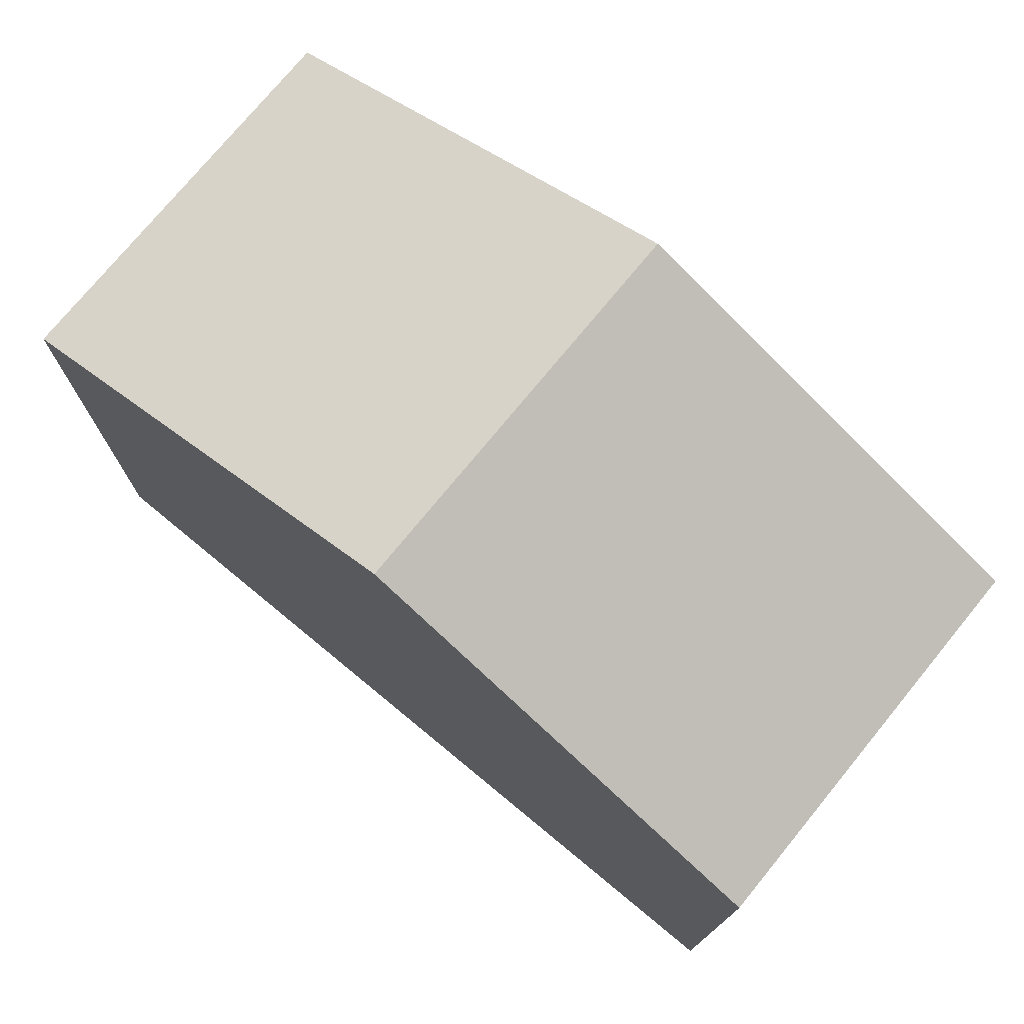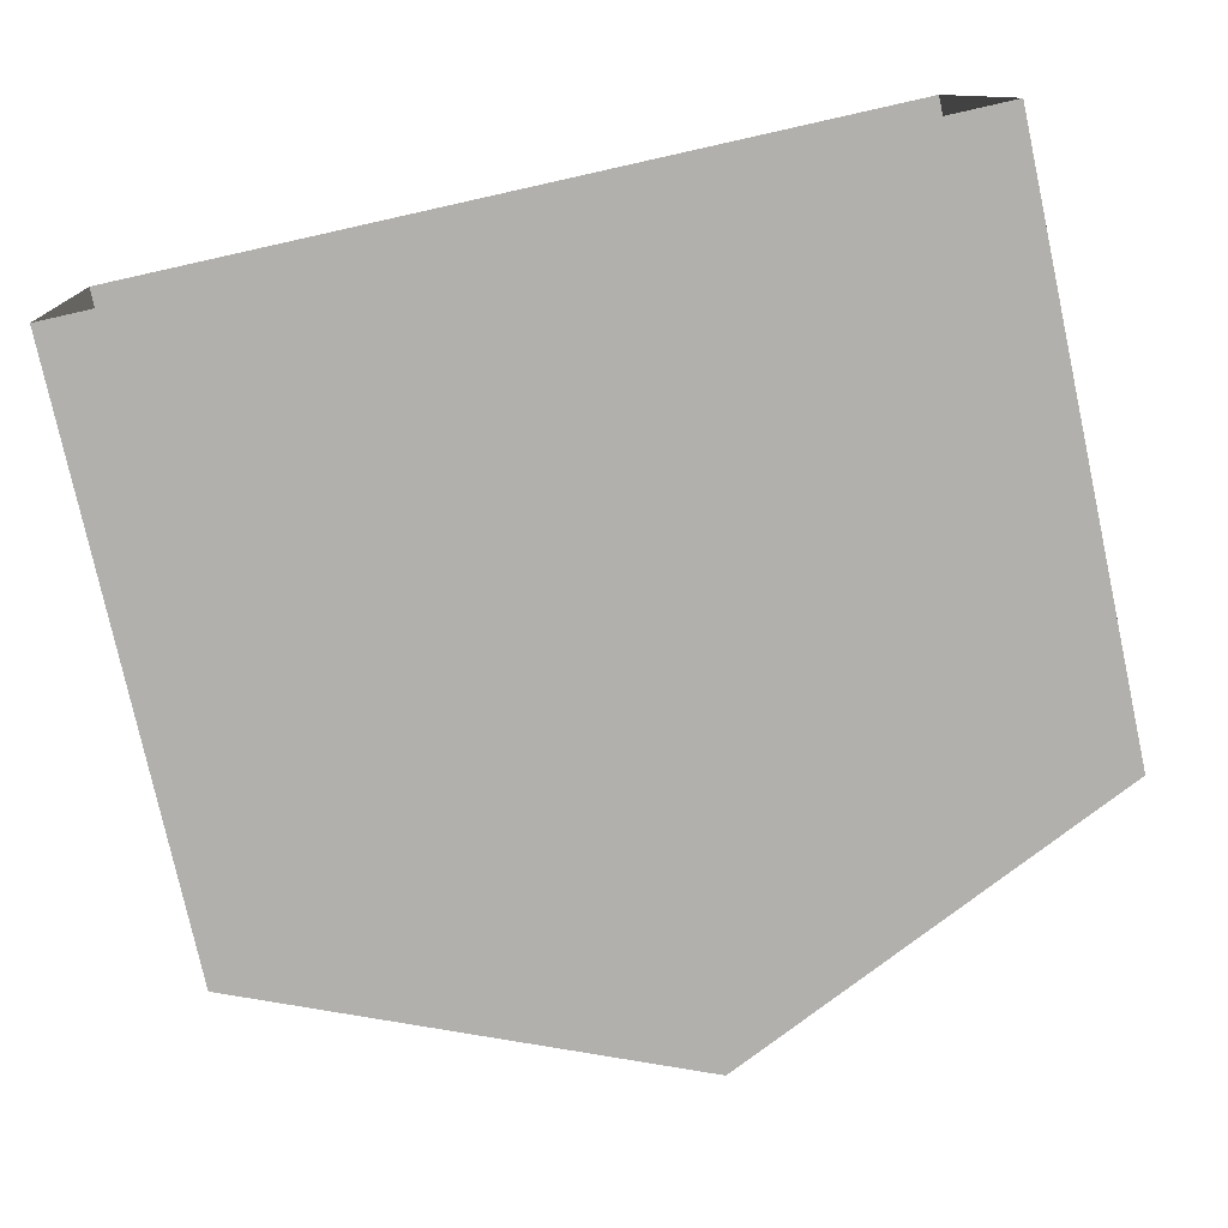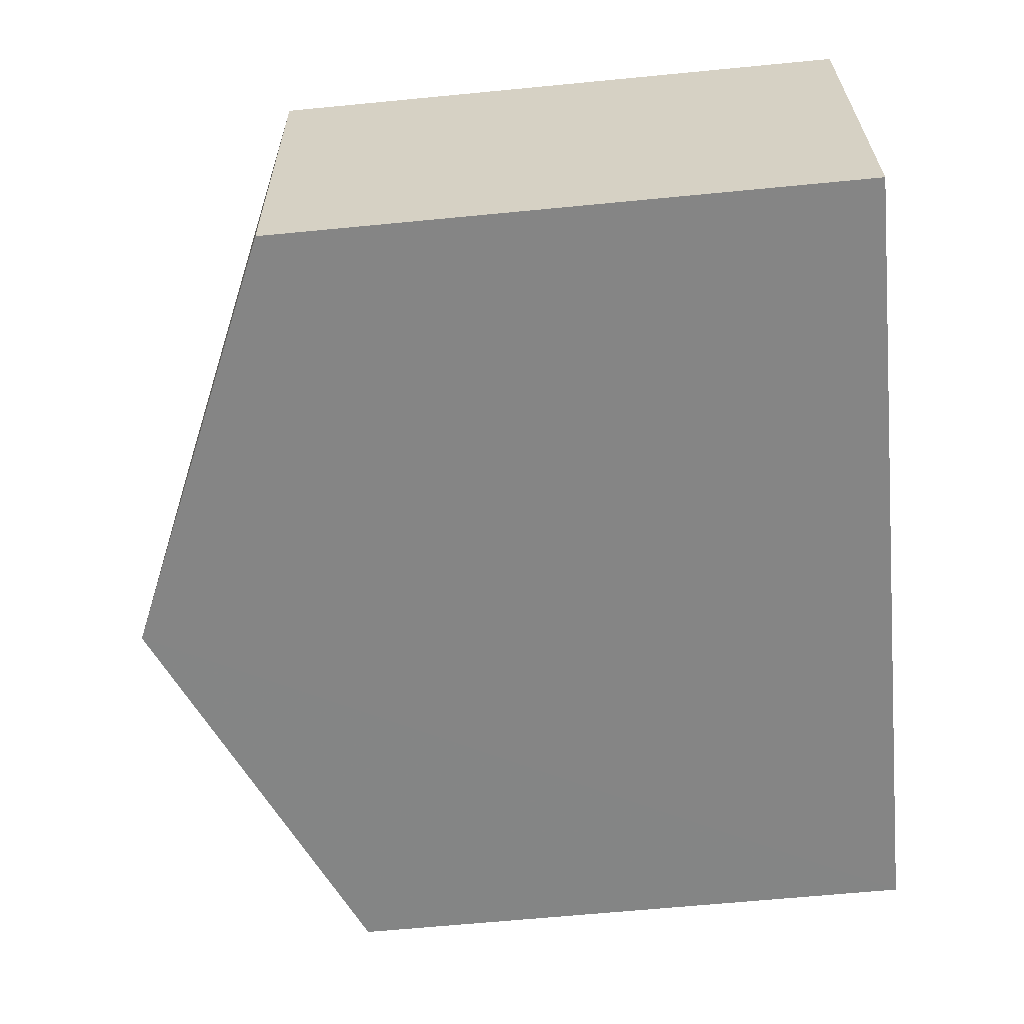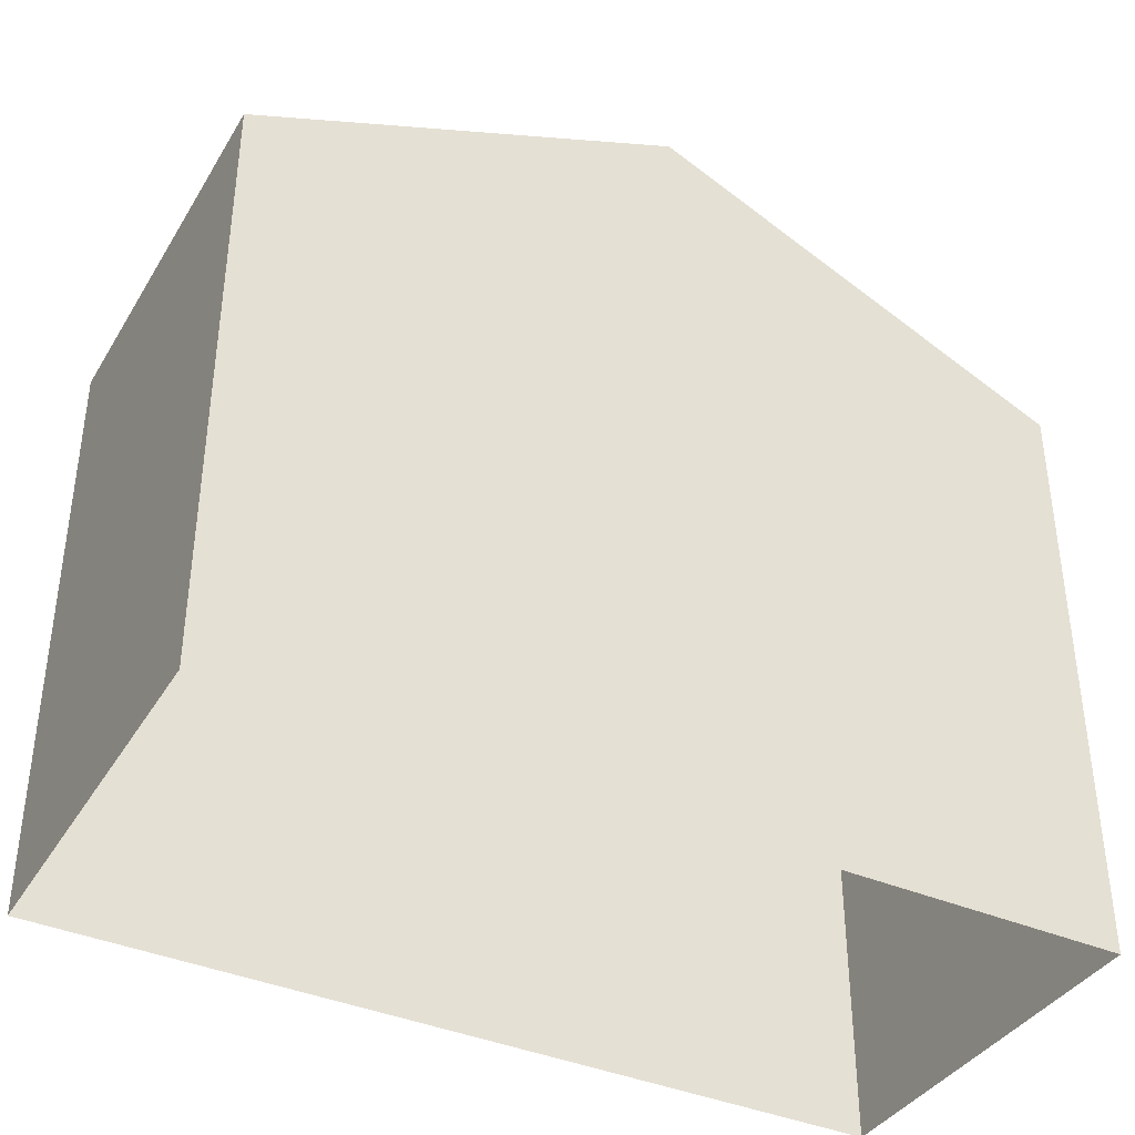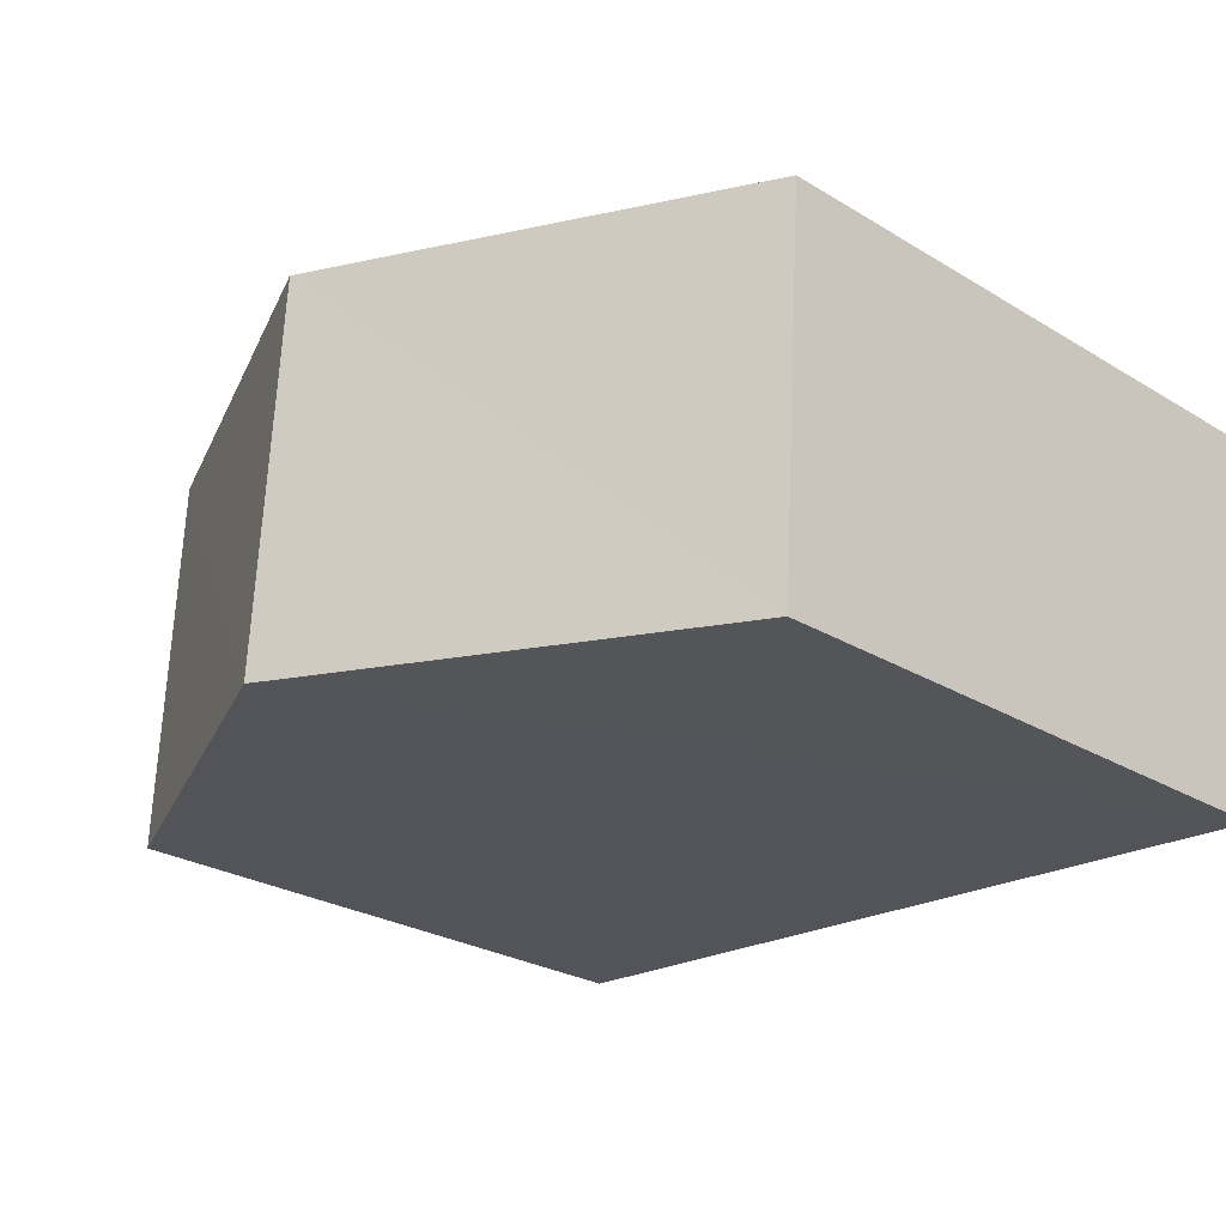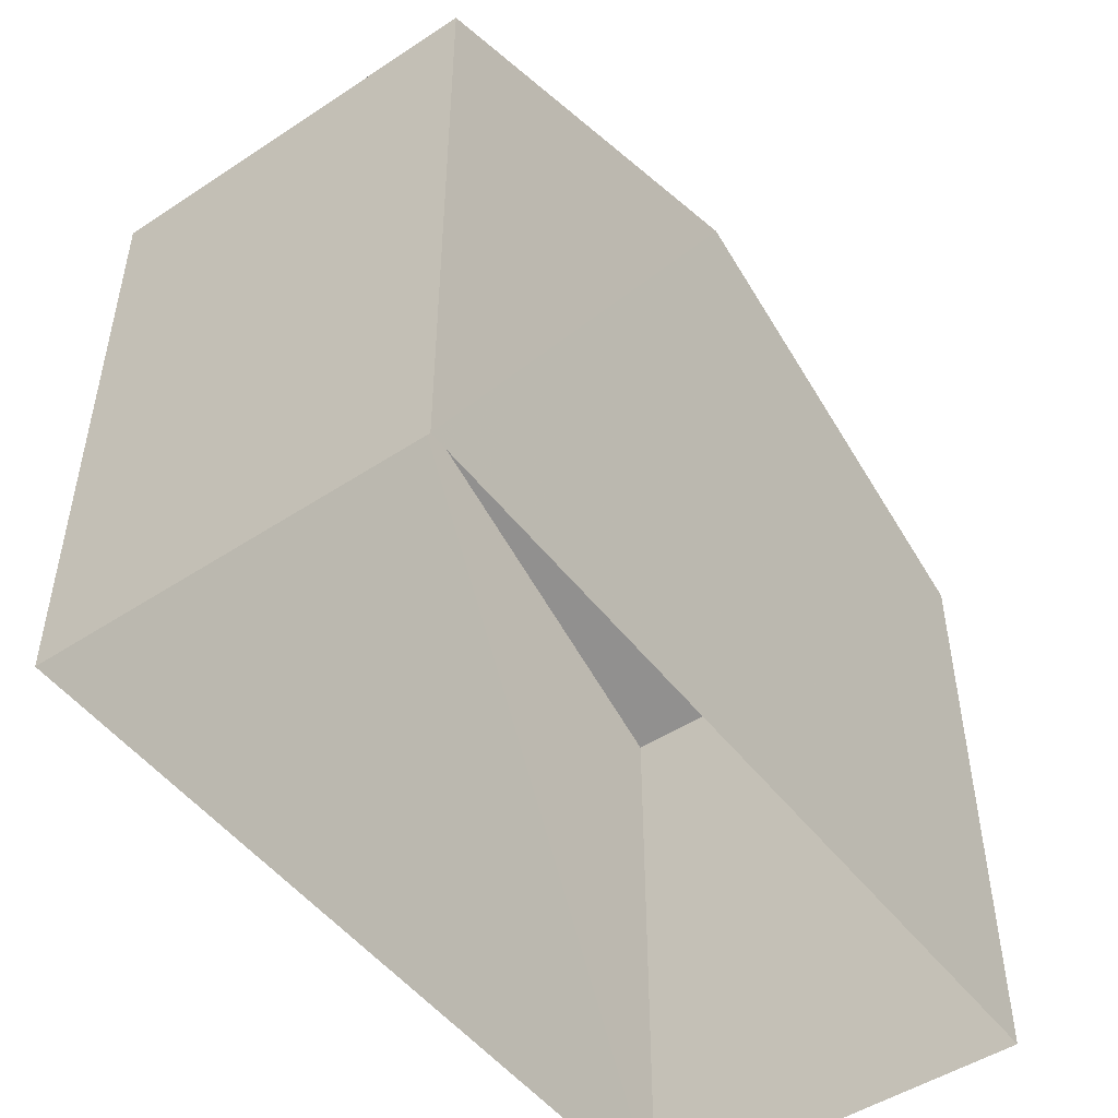
<metadata>
{"format":"obj","ext":"obj","renderer":"f3d","projection":"perspective","resolution":1024,"background":"white","views":[{"elev":75.7,"azim":-144.2,"up":"+Z"},{"elev":-77.5,"azim":-167.6,"up":"+Y"},{"elev":-65.3,"azim":95.5,"up":"+Y"},{"elev":-38.7,"azim":147.9,"up":"+Z"},{"elev":-26.5,"azim":46.5,"up":"+Y"},{"elev":-49.2,"azim":122.2,"up":"+Z"}]}
</metadata>
<code>
v -3.718e+05 -1.054e+05 26.37
v -3.718e+05 -1.054e+05 26.37
v -3.718e+05 -1.054e+05 26.37
v -3.718e+05 -1.054e+05 26.37
v -3.718e+05 -1.054e+05 33.47
v -3.718e+05 -1.054e+05 33.47
v -3.718e+05 -1.054e+05 35.67
v -3.718e+05 -1.054e+05 35.67
v -3.718e+05 -1.054e+05 33.47
v -3.718e+05 -1.054e+05 33.47
f 1 2 3
f 1 4 2
f 5 6 7
f 8 5 7
f 9 10 8
f 7 9 8
f 9 2 4
f 10 9 4
f 6 3 7
f 3 2 7
f 2 9 7
f 10 4 8
f 4 1 8
f 1 5 8
f 5 1 3
f 6 5 3

</code>
